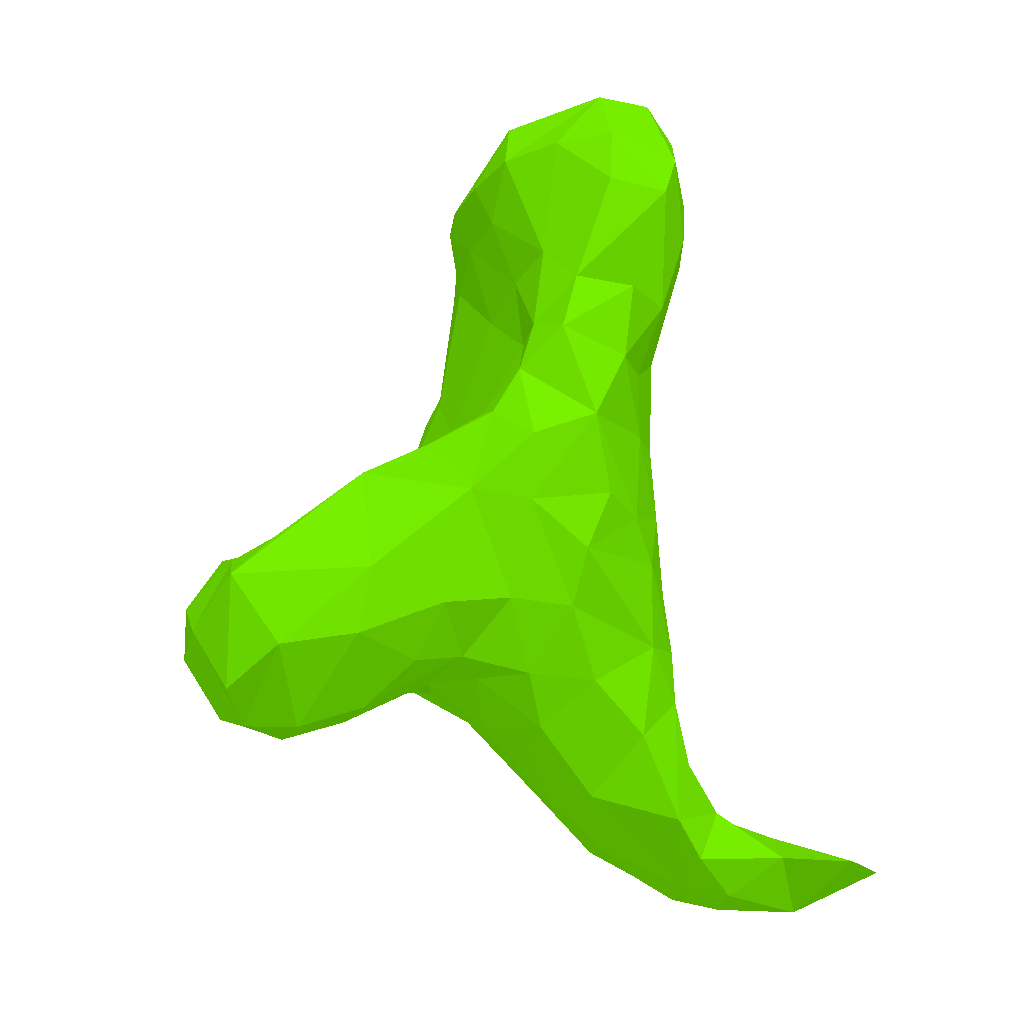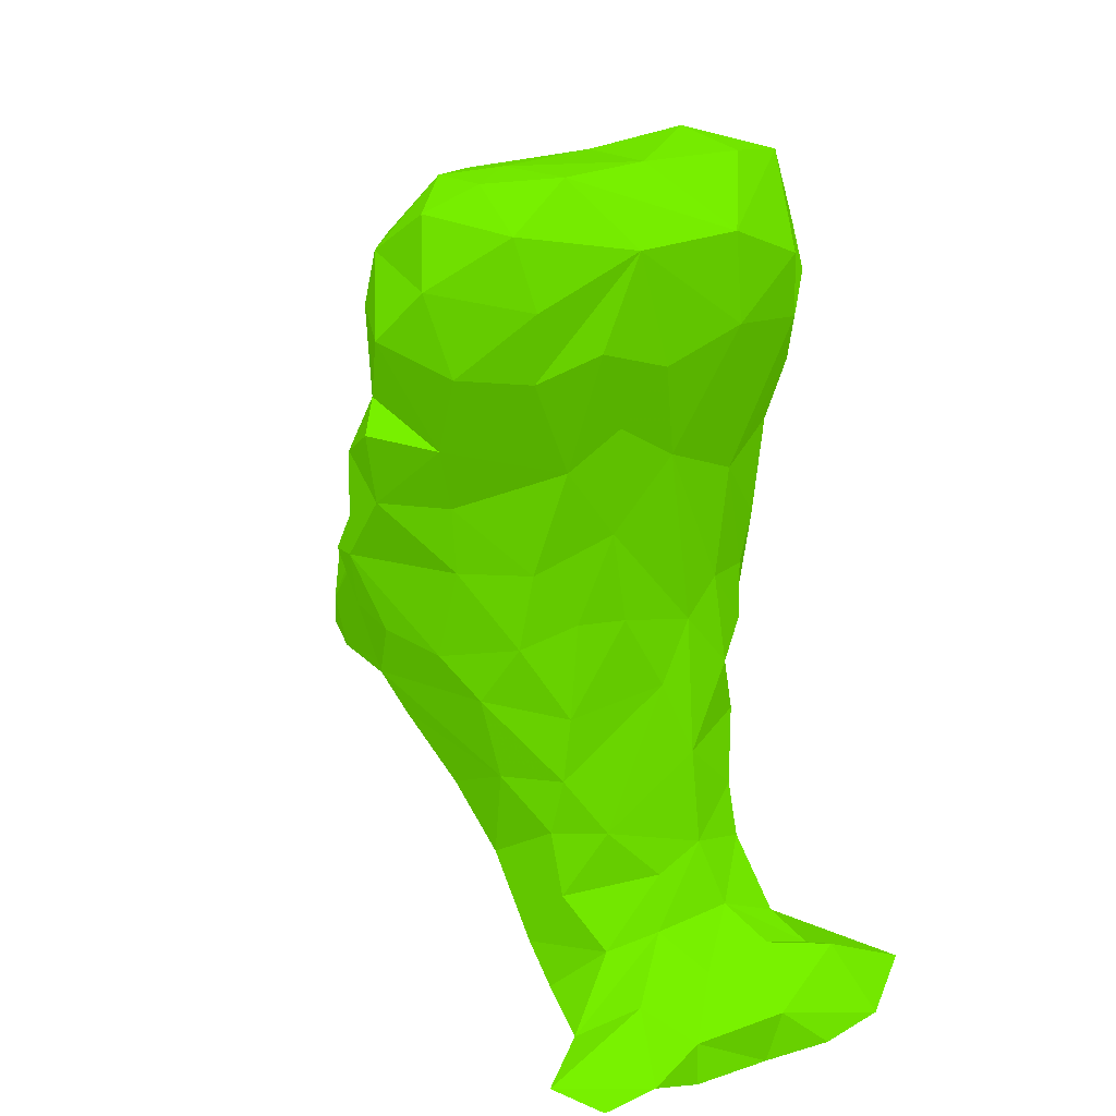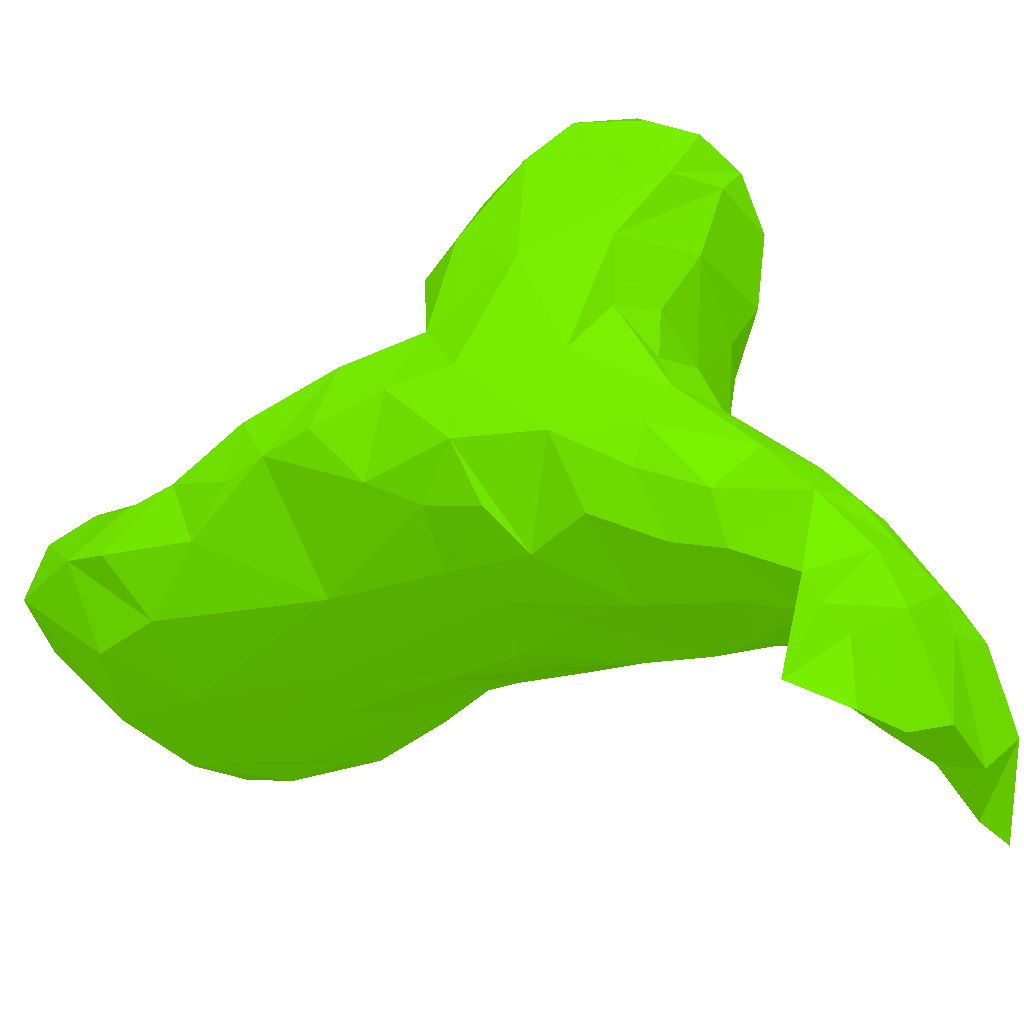
<metadata>
{"format":"obj","ext":"obj","renderer":"f3d","projection":"perspective","resolution":1024,"background":"white","views":[{"elev":-9.7,"azim":70.3,"up":"+Y"},{"elev":25.5,"azim":149.1,"up":"+Y"},{"elev":-27.4,"azim":-58.2,"up":"+Z"}]}
</metadata>
<code>
g
v -10.61 -13.17 2.907 0.2471 0.498 0
v -8.61 -15.38 1.848 0.2471 0.498 0
v -8.748 -15.39 5.052 0.2471 0.498 0
v -7.631 -12.42 4.665 0.2471 0.498 0
v -7.896 -13.86 7.089 0.2471 0.498 0
v -5.225 -16.47 7.288 0.2471 0.498 0
v -5.509 -16.09 1.84 0.2471 0.498 0
v -6.998 -12.67 9.175 0.2471 0.498 0
v -4.596 -15.01 10.68 0.2471 0.498 0
v -2.5 -16.92 3.06 0.2471 0.498 0
v -3.434 -14.24 3.061 0.2471 0.498 0
v -0.979 -16.72 7.671 0.2471 0.498 0
v -0.9548 -16.39 9.825 0.2471 0.498 0
v -1.074 -12.93 6.439 0.2471 0.498 0
v -5.777 -12.91 13.47 0.2471 0.498 0
v -3.156 -13.69 14.04 0.2471 0.498 0
v -1.968 -15 11.92 0.2471 0.498 0
v -0.2353 -13.71 14.19 0.2471 0.498 0
v -0.8618 -11.09 17.28 0.2471 0.498 0
v -6.242 -8.956 11.56 0.2471 0.498 0
v -3.866 -11.15 9.089 0.2471 0.498 0
v -4.782 -12.36 6.447 0.2471 0.498 0
v -3.126 -7.83 10.6 0.2471 0.498 0
v -0.4521 -8.866 10.3 0.2471 0.498 0
v -3.228 -2.876 11.58 0.2471 0.498 0
v -9.24 -1.885 17.98 0.2471 0.498 0
v -7.758 -5.355 15.79 0.2471 0.498 0
v -7.613 -5.828 17.98 0.2471 0.498 0
v -7.563 -2.803 14.33 0.2471 0.498 0
v -8.519 -2.466 22.32 0.2471 0.498 0
v -6.895 -8.581 14.27 0.2471 0.498 0
v -6.319 -6.198 12.55 0.2471 0.498 0
v -6.553 0.6219 13.62 0.2471 0.498 0
v -5.098 -10.27 16.7 0.2471 0.498 0
v -3.699 -4.61 23.6 0.2471 0.498 0
v -5.426 -6.126 20.84 0.2471 0.498 0
v -1.42 -6.623 21.34 0.2471 0.498 0
v -5.189 -6.276 32.49 0.2471 0.498 0
v -6.17 -3.619 25.51 0.2471 0.498 0
v -6.664 -4.014 28.95 0.2471 0.498 0
v -5.236 -4.993 35.91 0.2471 0.498 0
v -2.764 -6.492 29.1 0.2471 0.498 0
v -3.581 -4.704 26.18 0.2471 0.498 0
v -2.306 -7.571 32.75 0.2471 0.498 0
v -6.478 -1.817 36.22 0.2471 0.498 0
v -3.718 -0.3379 38.03 0.2471 0.498 0
v -2.712 -3.31 38.25 0.2471 0.498 0
v -2.434 -6.553 36.21 0.2471 0.498 0
v -12.43 8.776 19.66 0.2471 0.498 0
v -11.12 8.251 23.35 0.2471 0.498 0
v -12.44 11.37 18.99 0.2471 0.498 0
v -11.9 13.05 21.48 0.2471 0.498 0
v -12.29 13.5 18.3 0.2471 0.498 0
v -11.65 15.89 16.17 0.2471 0.498 0
v -11.84 17.07 19.39 0.2471 0.498 0
v -11.91 19.88 18.72 0.2471 0.498 0
v -12.49 20.52 16.3 0.2471 0.498 0
v -12.08 23.03 16.82 0.2471 0.498 0
v -10.58 2.38 18.15 0.2471 0.498 0
v -10.35 2.328 22.07 0.2471 0.498 0
v -11.47 5.35 21.14 0.2471 0.498 0
v -8.653 1.854 15.45 0.2471 0.498 0
v -9.073 4.747 16.12 0.2471 0.498 0
v -10.55 6.976 17.23 0.2471 0.498 0
v -9.117 10.23 23.01 0.2471 0.498 0
v -6.114 5.513 14.16 0.2471 0.498 0
v -6.885 13.07 22.25 0.2471 0.498 0
v -3.852 4.019 13.21 0.2471 0.498 0
v -6.726 11.56 14.08 0.2471 0.498 0
v -1.837 1.051 12.45 0.2471 0.498 0
v -3.963 10.84 22.35 0.2471 0.498 0
v -0.8954 8.274 23.48 0.2471 0.498 0
v -8.658 0.002809 28.15 0.2471 0.498 0
v -8.382 3.563 30.35 0.2471 0.498 0
v -6.253 3.39 33.57 0.2471 0.498 0
v -9.218 4.655 25.12 0.2471 0.498 0
v -7.278 6.089 29.49 0.2471 0.498 0
v -7.4 0.332 34.33 0.2471 0.498 0
v -5.586 6.413 27.32 0.2471 0.498 0
v -5.726 8.089 24.39 0.2471 0.498 0
v -4.039 2.531 35.97 0.2471 0.498 0
v -3.578 5.857 29.31 0.2471 0.498 0
v -3.094 6.941 25.5 0.2471 0.498 0
v 0.316 5.969 27.39 0.2471 0.498 0
v 0.5954 1.882 36.41 0.2471 0.498 0
v -5.327 20.34 11.54 0.2471 0.498 0
v -0.982 19.04 11.35 0.2471 0.498 0
v -10.04 19.28 13.56 0.2471 0.498 0
v -10.36 23.06 20.01 0.2471 0.498 0
v -9.457 22.85 12.94 0.2471 0.498 0
v -9.567 20.52 20.45 0.2471 0.498 0
v -5.548 19.81 21.4 0.2471 0.498 0
v -2.352 23.86 22.8 0.2471 0.498 0
v -2.238 13.78 12.64 0.2471 0.498 0
v -4.965 25.05 11.62 0.2471 0.498 0
v 0.7522 25.14 11.16 0.2471 0.498 0
v -9.933 26.36 19.47 0.2471 0.498 0
v -10.52 27.11 16.42 0.2471 0.498 0
v -6.505 23.83 21.74 0.2471 0.498 0
v -6.456 28.3 18.8 0.2471 0.498 0
v -7.269 27.81 15.07 0.2471 0.498 0
v -2.098 27.92 15.43 0.2471 0.498 0
v -2.006 27.38 20.27 0.2471 0.498 0
v 1.664 -14.37 3.293 0.2471 0.498 0
v 1.973 -16.44 2.768 0.2471 0.498 0
v 2.271 -16.92 8.464 0.2471 0.498 0
v 2.654 -15.68 10.66 0.2471 0.498 0
v 4.847 -16.13 8.96 0.2471 0.498 0
v 3.63 -12.91 5.653 0.2471 0.498 0
v 4.734 -17.04 4.949 0.2471 0.498 0
v 5.198 -14.71 1.774 0.2471 0.498 0
v 5.766 -14.13 11.07 0.2471 0.498 0
v 6.142 -12.01 12.51 0.2471 0.498 0
v 6.925 -14.05 6.652 0.2471 0.498 0
v 8.267 -14.85 1.598 0.2471 0.498 0
v 9.983 -14.26 3.948 0.2471 0.498 0
v 0.4386 -11.34 8.916 0.2471 0.498 0
v 2.233 -5.933 11.13 0.2471 0.498 0
v 4.363 -2.659 12.04 0.2471 0.498 0
v 3.572 -11.54 9.032 0.2471 0.498 0
v 4.866 -8.95 11.29 0.2471 0.498 0
v 2.199 -8.165 19.87 0.2471 0.498 0
v 3.79 0.6789 12.28 0.2471 0.498 0
v 3.835 -10.72 16.72 0.2471 0.498 0
v 4.99 -7.066 20.13 0.2471 0.498 0
v 5.033 -5.545 12.16 0.2471 0.498 0
v 3.446 -4.377 23.27 0.2471 0.498 0
v 6.807 -7.505 14.85 0.2471 0.498 0
v 6.622 -4.289 21.4 0.2471 0.498 0
v 6.804 -2.671 14.21 0.2471 0.498 0
v 7.459 -4.658 17.91 0.2471 0.498 0
v 8.406 -0.5028 23.07 0.2471 0.498 0
v 9.208 -0.9036 19.88 0.2471 0.498 0
v 0.488 -4.465 25.17 0.2471 0.498 0
v 2.878 -7.208 33.18 0.2471 0.498 0
v 3.108 -4.993 27.67 0.2471 0.498 0
v 3.914 -6.153 29.8 0.2471 0.498 0
v 5.643 -3.439 24.85 0.2471 0.498 0
v 6.009 -3.147 35.02 0.2471 0.498 0
v 5.954 -3.743 27.57 0.2471 0.498 0
v 7.222 -2.547 31.06 0.2471 0.498 0
v 8.056 -0.8484 26.65 0.2471 0.498 0
v 0.8129 -7.102 35.67 0.2471 0.498 0
v -0.009344 -1.948 38.38 0.2471 0.498 0
v 2.845 -5.288 37.05 0.2471 0.498 0
v 0.4258 5.32 12.57 0.2471 0.498 0
v 3.029 5.573 12.88 0.2471 0.498 0
v 1.106 10.2 12.68 0.2471 0.498 0
v 5.174 8.532 13.58 0.2471 0.498 0
v 3.662 9.266 23.44 0.2471 0.498 0
v 5.985 4.629 13.6 0.2471 0.498 0
v 8.375 8.655 15.56 0.2471 0.498 0
v 7.659 1.732 14.64 0.2471 0.498 0
v 9.173 4.032 16.13 0.2471 0.498 0
v 10.43 4.507 22.65 0.2471 0.498 0
v 9.467 11.71 22.97 0.2471 0.498 0
v 10.72 2.016 19.6 0.2471 0.498 0
v 10.95 5.006 18.38 0.2471 0.498 0
v 11.35 7.854 22.85 0.2471 0.498 0
v 1.004 4.297 32.35 0.2471 0.498 0
v 1.011 5.841 30.01 0.2471 0.498 0
v 4.085 7.074 26.68 0.2471 0.498 0
v 3.455 5.72 30.9 0.2471 0.498 0
v 5.561 6.265 30.47 0.2471 0.498 0
v 7.988 0.8569 30.67 0.2471 0.498 0
v 6.962 9.634 24.2 0.2471 0.498 0
v 7.347 7.634 27.47 0.2471 0.498 0
v 9.384 5.048 25.65 0.2471 0.498 0
v 9.192 9.306 24.39 0.2471 0.498 0
v 4.456 0.6153 37.3 0.2471 0.498 0
v 4.344 2.708 34.99 0.2471 0.498 0
v 2.795 20.46 11.12 0.2471 0.498 0
v 5.989 19.26 11.97 0.2471 0.498 0
v 6.029 22.87 11.64 0.2471 0.498 0
v 1.054 15.99 12.2 0.2471 0.498 0
v 0.08596 16.62 21.3 0.2471 0.498 0
v -0.8444 21.17 22.31 0.2471 0.498 0
v 3.683 13.99 12.8 0.2471 0.498 0
v 2.295 11.37 21.47 0.2471 0.498 0
v 4.366 14.34 20.92 0.2471 0.498 0
v 4.112 17.99 21.29 0.2471 0.498 0
v 3.819 21.51 22.58 0.2471 0.498 0
v 7.694 18.88 20.92 0.2471 0.498 0
v 8.34 14.53 21.75 0.2471 0.498 0
v 8.538 12.13 15.67 0.2471 0.498 0
v 9.644 15.72 14.69 0.2471 0.498 0
v 9.553 19.76 13.31 0.2471 0.498 0
v 11.55 12.36 17.72 0.2471 0.498 0
v 10.43 16.88 20.04 0.2471 0.498 0
v 10.58 23.94 14.2 0.2471 0.498 0
v 6.679 26.35 12.66 0.2471 0.498 0
v 1.847 24.06 22.97 0.2471 0.498 0
v 6.225 24.35 22.64 0.2471 0.498 0
v 4.145 26.98 21.68 0.2471 0.498 0
v 3 28.18 14.25 0.2471 0.498 0
v 6.959 28.21 15.25 0.2471 0.498 0
v 4.683 28.29 17 0.2471 0.498 0
v 9.066 24.73 20.65 0.2471 0.498 0
v 7.81 28.2 17.58 0.2471 0.498 0
v 9.827 27.17 15.55 0.2471 0.498 0
v 10.95 24.93 18.15 0.2471 0.498 0
v 12.18 8.975 19.66 0.2471 0.498 0
v 11.27 13.81 21.17 0.2471 0.498 0
v 12.13 16.09 17.47 0.2471 0.498 0
v 12.36 21.49 15.59 0.2471 0.498 0
v 11.43 22.24 18.43 0.2471 0.498 0
g
f 3 1 2
f 2 2 2
f 3 3 3
f 1 4 2
f 3 2 2
f 3 3 2
f 2 11 7
f 5 1 3
f 3 3 3
f 6 6 3
f 9 5 6
f 9 8 5
f 7 10 10
f 15 15 9
f 8 1 5
f 15 8 8
f 20 23 21
f 28 26 27
f 31 20 15
f 29 33 25
f 34 36 28
f 37 35 36
f 78 38 38
f 39 30 36
f 38 78 73
f 38 45 78
f 43 39 35
f 40 39 40
f 40 39 40
f 38 48 38
f 43 42 40
f 41 45 38
f 47 41 48
f 143 38 44
f 50 51 49
f 51 53 51
f 52 53 51
f 55 57 54
f 49 51 64
f 60 73 76
f 80 71 65
f 70 118 25
f 72 150 179
f 73 30 40
f 74 75 77
f 76 50 76
f 76 79 80
f 75 85 75
f 83 83 83
f 51 53 51
f 92 91 67
f 176 92 67
f 95 86 90
f 86 95 96
f 95 95 90
f 100 100 97
f 100 100 103
f 110 12 105
f 105 111 111
f 108 113 107
f 109 114 116
f 108 108 114
f 108 112 108
f 114 112 108
f 112 113 112
f 120 113 112
f 115 110 111
f 111 115 111
f 116 114 114
f 116 110 115
f 115 115 115
f 111 116 115
f 116 116 114
f 18 34 16
f 113 113 112
f 120 24 120
f 121 24 118
f 122 37 19
f 113 124 107
f 121 126 126
f 128 124 113
f 113 128 113
f 124 131 125
f 129 125 125
f 138 127 129
f 131 129 125
f 133 132 129
f 42 42 42
f 43 134 42
f 138 134 127
f 137 42 136
f 139 143 135
f 137 141 135
f 145 144 143
f 151 147 149
f 156 156 169
f 157 154 158
f 155 155 159
f 185 188 152
f 84 83 83
f 162 84 162
f 159 169 168
f 175 87 172
f 182 192 182
f 184 180 156
f 181 182 182
f 189 184 203
f 96 173 172
f 192 93 93
f 194 93 192
f 103 197 102
f 102 195 95
f 193 183 198
f 191 196 200
f 199 193 198
f 200 199 199
f 174 190 187
f 201 198 206
f 202 152 188
f 186 189 204
f 186 205 189
f 189 183 189
f 187 205 186
f 201 206 205
f 201 201 200
f 201 205 190
f 200 201 190
f 201 206 201
f 190 205 187
f 206 183 189
f 205 206 189
f 204 189 203
f 186 204 186
f 203 189 203
f 189 203 189
f 204 203 188
f 204 188 186
f 203 202 188
f 203 202 203
f 188 202 202
f 202 159 202
f 154 202 158
f 202 159 155
f 202 155 158
f 158 155 158
f 155 157 158
f 200 199 201
f 200 190 191
f 199 198 201
f 199 194 199
f 197 199 196
f 196 199 200
f 194 199 197
f 196 191 195
f 191 190 174
f 197 196 195
f 193 199 194
f 197 195 102
f 192 193 194
f 193 192 182
f 197 103 194
f 93 194 103
f 191 174 96
f 96 174 96
f 186 185 186
f 186 186 186
f 185 186 188
f 203 156 202
f 206 198 183
f 183 183 189
f 189 183 184
f 184 183 181
f 156 180 156
f 184 156 203
f 174 187 173
f 183 193 182
f 182 183 183
f 183 181 181
f 184 181 180
f 187 186 186
f 182 181 183
f 181 181 181
f 178 186 185
f 187 186 173
f 186 178 173
f 182 181 181
f 181 181 181
f 181 180 181
f 180 181 180
f 156 180 166
f 180 180 156
f 182 192 177
f 182 177 181
f 181 176 181
f 176 181 177
f 180 181 176
f 172 178 175
f 180 176 179
f 175 148 94
f 94 66 69
f 173 96 174
f 172 173 178
f 87 96 172
f 96 87 86
f 96 96 95
f 87 172 87
f 87 175 94
f 171 170 164
f 165 170 139
f 170 85 85
f 171 85 170
f 169 167 168
f 156 169 159
f 167 169 166
f 159 168 155
f 155 168 132
f 164 165 168
f 168 165 142
f 164 164 167
f 167 164 168
f 166 162 167
f 162 166 150
f 164 167 162
f 164 171 164
f 164 170 165
f 164 162 162
f 171 163 160
f 164 163 171
f 163 164 162
f 150 83 162
f 83 150 72
f 163 161 160
f 163 162 161
f 84 161 162
f 161 75 160
f 85 171 160
f 162 83 84
f 75 161 82
f 85 85 171
f 85 160 75
f 202 156 159
f 152 202 154
f 154 158 154
f 155 155 157
f 154 157 153
f 157 155 157
f 157 157 154
f 155 133 157
f 154 158 158
f 153 157 130
f 155 132 133
f 130 157 133
f 169 156 166
f 178 185 149
f 152 154 151
f 154 154 153
f 151 154 153
f 166 180 179
f 149 185 152
f 151 153 123
f 123 153 119
f 166 179 150
f 149 152 151
f 147 151 123
f 178 149 148
f 148 147 146
f 147 148 149
f 147 123 146
f 148 175 178
f 66 94 68
f 146 123 70
f 139 170 145
f 170 144 145
f 145 143 143
f 170 85 144
f 132 168 142
f 165 141 142
f 165 139 141
f 142 141 140
f 132 142 138
f 140 141 137
f 140 138 142
f 140 136 138
f 141 139 135
f 137 136 140
f 136 134 138
f 134 37 127
f 42 136 42
f 136 42 134
f 145 143 139
f 42 44 44
f 137 44 42
f 134 35 37
f 42 42 44
f 135 44 137
f 130 133 131
f 131 124 128
f 130 131 128
f 132 138 129
f 119 153 130
f 133 129 131
f 126 130 128
f 126 128 113
f 128 113 113
f 119 130 126
f 129 127 125
f 126 130 126
f 125 37 122
f 126 121 118
f 121 126 113
f 124 18 107
f 125 122 125
f 125 122 124
f 125 37 37
f 122 19 124
f 127 37 125
f 121 113 120
f 119 126 118
f 24 121 120
f 123 119 70
f 118 70 119
f 25 118 23
f 117 24 120
f 23 118 24
f 21 117 14
f 112 113 108
f 113 112 112
f 19 18 124
f 18 17 107
f 115 116 116
f 111 115 115
f 115 115 115
f 116 115 115
f 111 115 115
f 116 114 110
f 111 115 111
f 115 115 111
f 113 113 112
f 120 112 120
f 120 112 114
f 114 112 114
f 116 114 114
f 112 108 112
f 108 112 112
f 114 108 114
f 114 108 110
f 120 114 117
f 117 114 109
f 109 116 111
f 111 111 104
f 109 111 104
f 104 111 105
f 105 111 105
f 107 106 108
f 108 106 110
f 110 105 111
f 117 109 14
f 14 109 104
f 104 105 10
f 107 17 13
f 10 105 105
f 107 13 106
f 106 12 110
f 10 105 10
f 13 12 106
f 12 10 105
f 103 100 93
f 103 102 100
f 95 195 96
f 100 93 93
f 93 100 99
f 100 100 103
f 101 100 102
f 97 100 100
f 99 100 97
f 101 102 95
f 100 101 98
f 98 101 95
f 97 100 97
f 95 195 95
f 100 98 97
f 98 90 58
f 98 95 90
f 97 89 99
f 97 97 89
f 89 97 89
f 98 58 97
f 58 90 88
f 96 195 191
f 192 93 177
f 177 99 92
f 177 92 176
f 176 71 179
f 93 99 177
f 86 94 69
f 94 86 87
f 88 86 69
f 67 91 55
f 99 89 92
f 89 91 92
f 90 86 88
f 55 52 67
f 67 52 65
f 89 89 91
f 91 56 55
f 88 69 54
f 52 52 52
f 89 56 91
f 55 55 52
f 55 56 55
f 52 55 52
f 52 55 53
f 52 52 52
f 53 54 51
f 86 87 87
f 81 85 85
f 85 85 81
f 81 46 85
f 46 81 78
f 78 45 46
f 83 83 83
f 72 83 83
f 82 83 79
f 82 161 84
f 82 84 83
f 81 85 75
f 79 83 83
f 82 75 75
f 83 80 83
f 79 77 82
f 79 83 80
f 77 79 76
f 76 80 65
f 75 75 75
f 75 82 77
f 75 75 74
f 81 75 78
f 77 76 74
f 76 76 74
f 75 74 78
f 74 76 73
f 74 73 78
f 73 60 30
f 72 150 72
f 179 71 72
f 72 83 72
f 68 148 146
f 68 146 70
f 70 25 68
f 72 80 83
f 71 80 72
f 68 94 148
f 68 25 33
f 71 176 67
f 66 33 62
f 66 68 33
f 67 65 71
f 62 33 33
f 33 33 29
f 33 62 33
f 52 65 52
f 69 63 64
f 63 66 62
f 63 69 66
f 62 33 59
f 33 26 59
f 52 50 65
f 54 69 51
f 51 69 64
f 65 50 76
f 64 63 59
f 63 62 59
f 51 51 49
f 50 49 61
f 50 61 76
f 76 61 60
f 60 26 30
f 61 59 60
f 97 58 89
f 89 58 56
f 58 57 56
f 58 88 57
f 56 57 55
f 57 88 54
f 55 54 53
f 52 51 52
f 52 51 52
f 52 51 50
f 51 51 49
f 49 64 61
f 64 59 61
f 144 46 47
f 144 47 143
f 143 47 48
f 143 48 143
f 85 46 144
f 48 38 143
f 47 45 41
f 48 41 38
f 46 45 47
f 42 42 42
f 42 42 44
f 143 44 135
f 135 44 44
f 44 42 44
f 42 43 42
f 44 42 44
f 39 43 40
f 38 40 44
f 40 42 44
f 41 38 38
f 38 38 38
f 38 44 38
f 38 40 40
f 38 38 38
f 40 40 40
f 40 30 39
f 38 40 40
f 40 38 38
f 38 38 38
f 73 40 40
f 73 40 38
f 37 36 19
f 43 35 134
f 37 35 37
f 36 34 19
f 35 39 36
f 25 23 32
f 33 33 29
f 29 25 32
f 36 30 28
f 29 27 26
f 27 29 32
f 28 27 31
f 27 32 31
f 28 31 34
f 31 15 34
f 32 20 31
f 15 31 15
f 26 60 59
f 30 26 28
f 26 33 29
f 24 117 23
f 21 14 22
f 23 117 21
f 21 22 5
f 5 22 4
f 32 23 20
f 20 21 8
f 8 21 5
f 20 8 15
f 8 5 8
f 18 16 17
f 19 34 18
f 17 9 13
f 9 17 15
f 34 15 16
f 16 15 17
f 22 14 11
f 11 14 104
f 104 10 11
f 13 6 12
f 11 10 7
f 12 6 10
f 7 10 6
f 4 22 11
f 9 6 13
f 7 6 3
f 12 6 6
f 15 8 9
f 1 8 5
f 1 5 4
f 4 11 2
f 5 3 6
f 3 3 6
f 1 4 1
f 5 3 3
f 2 7 2
f 3 2 7
f 1 2 2
f 1 3 3
f 1 1 3

</code>
